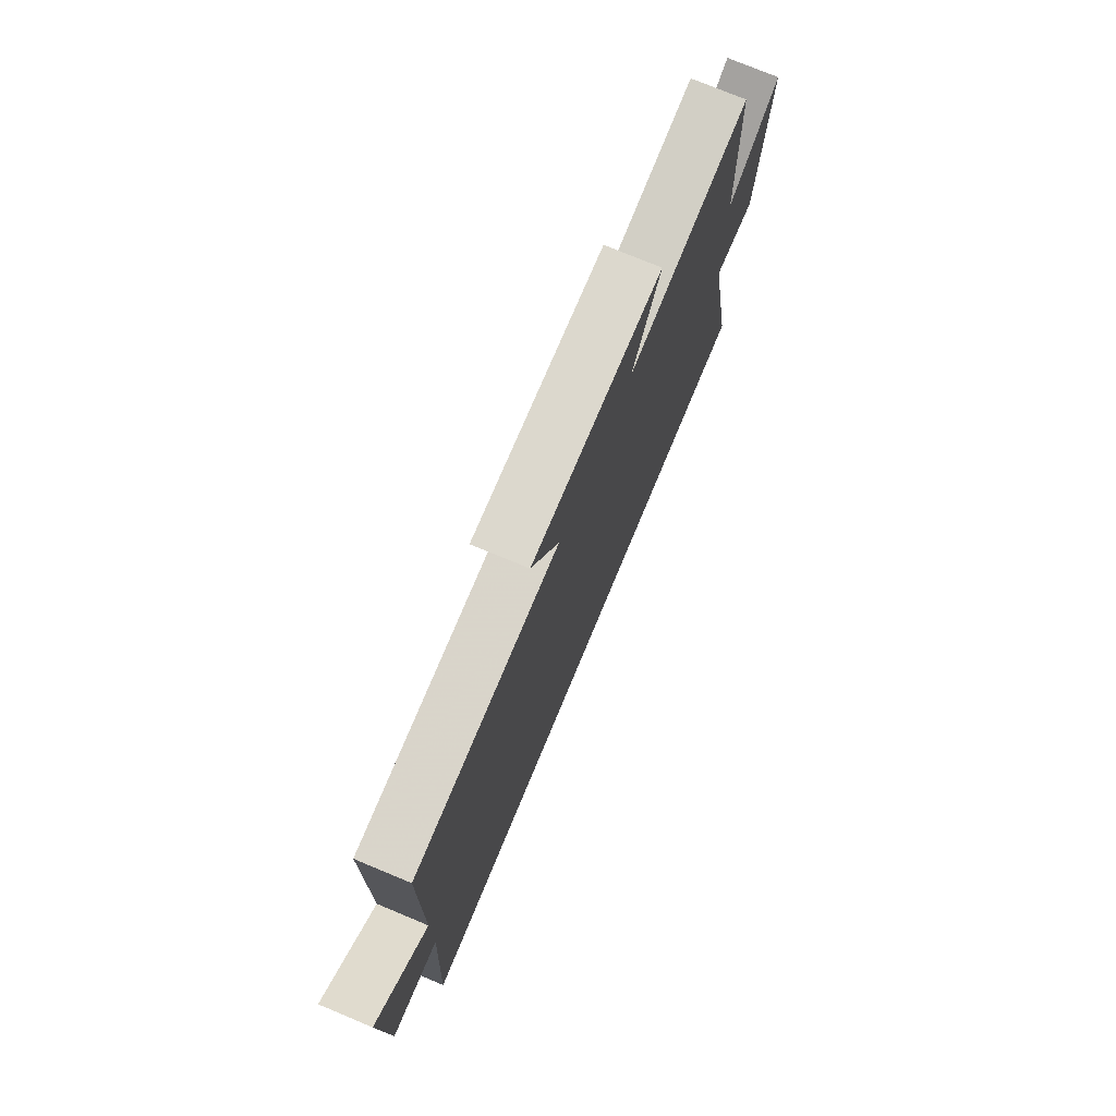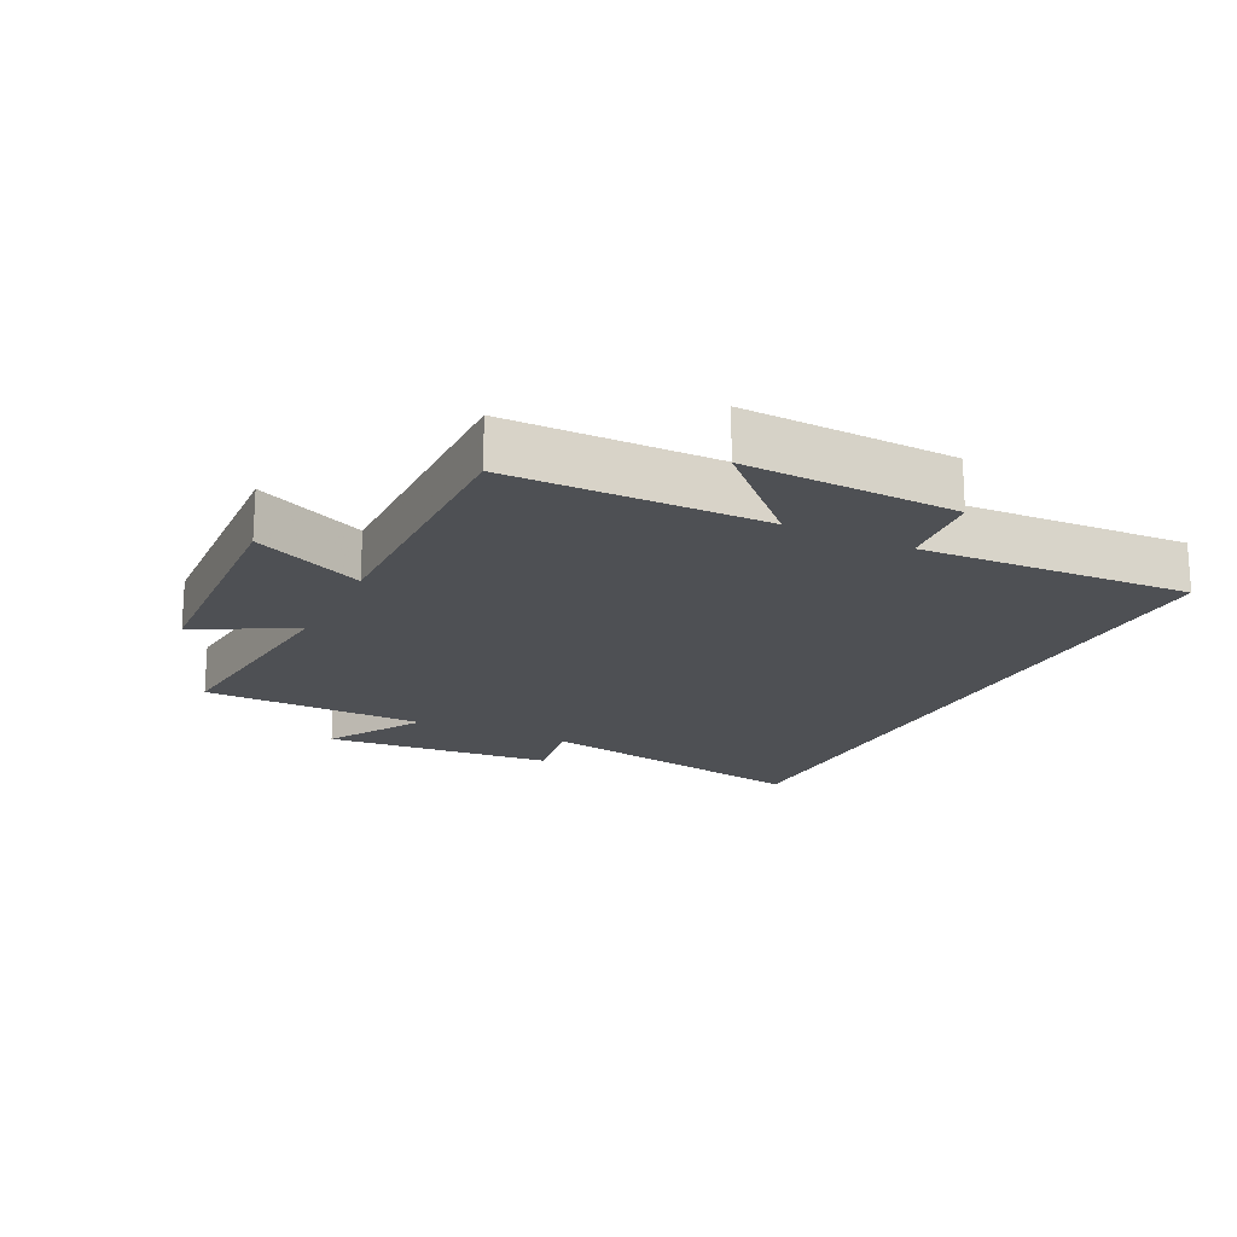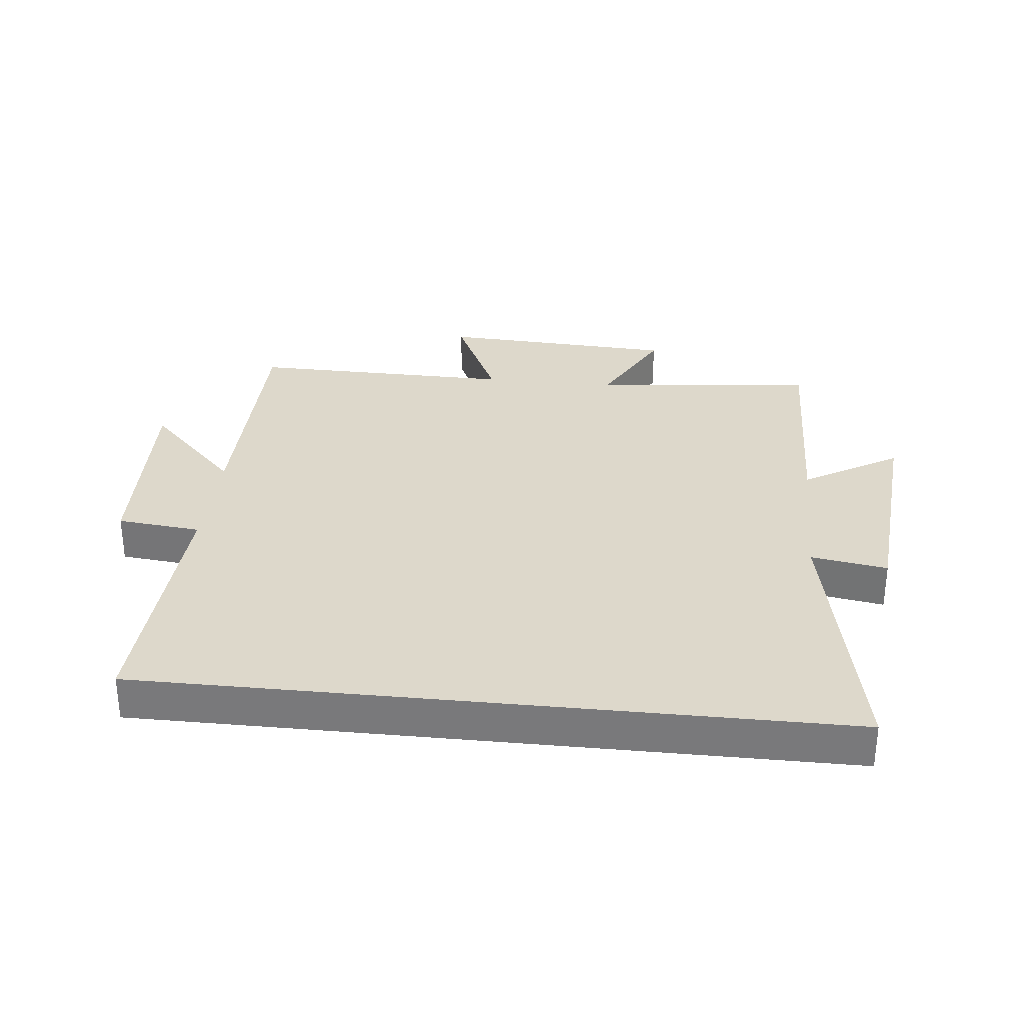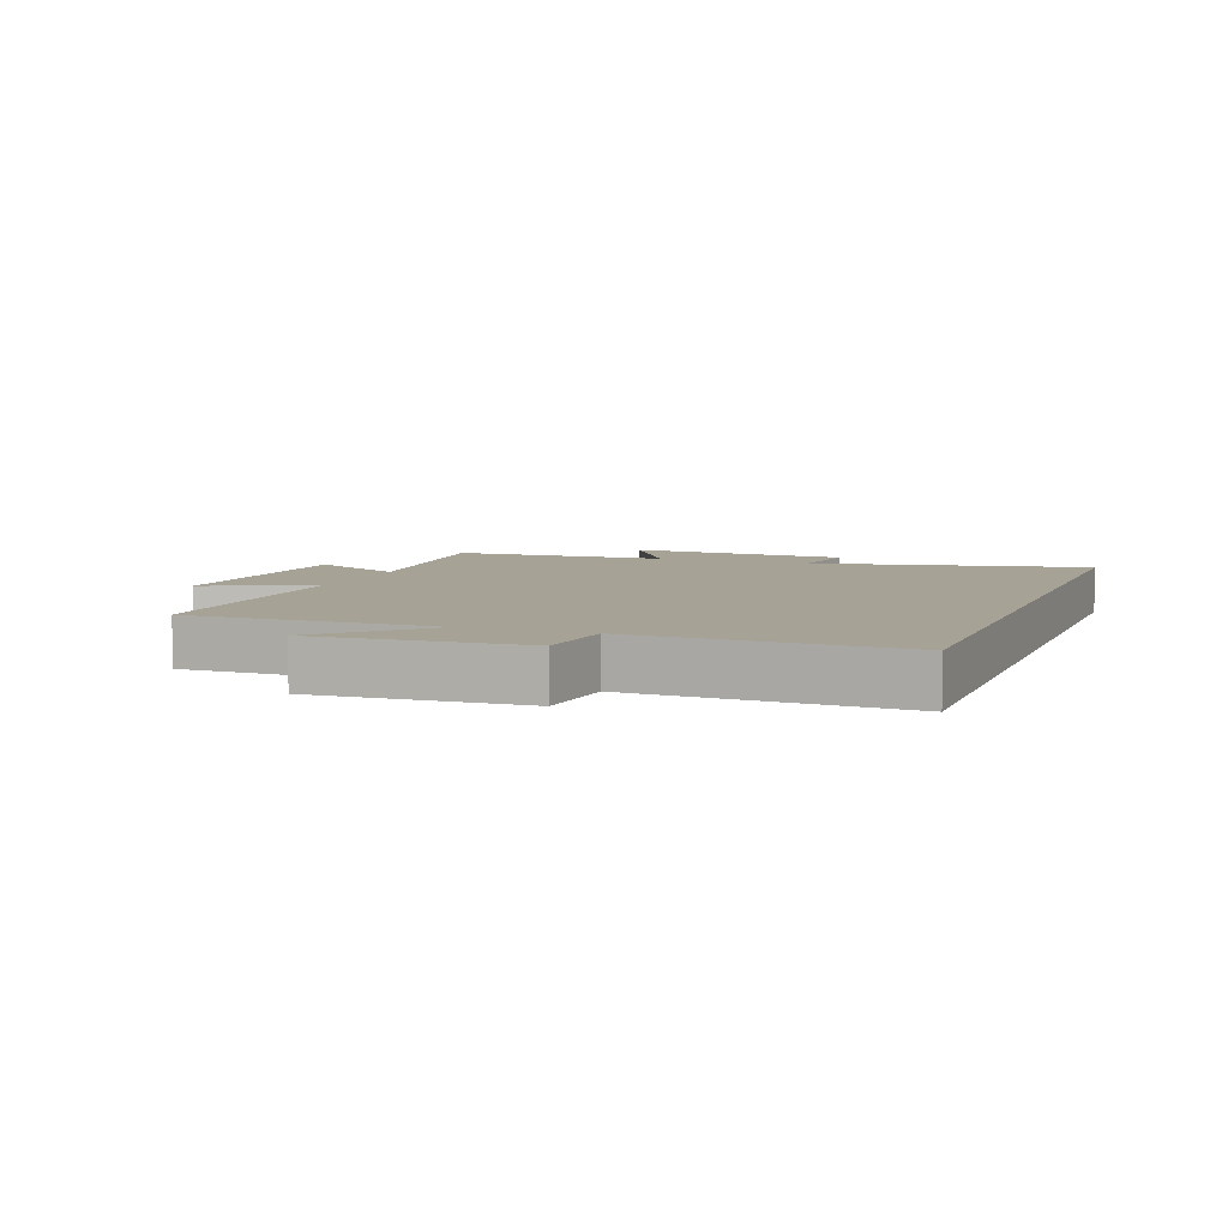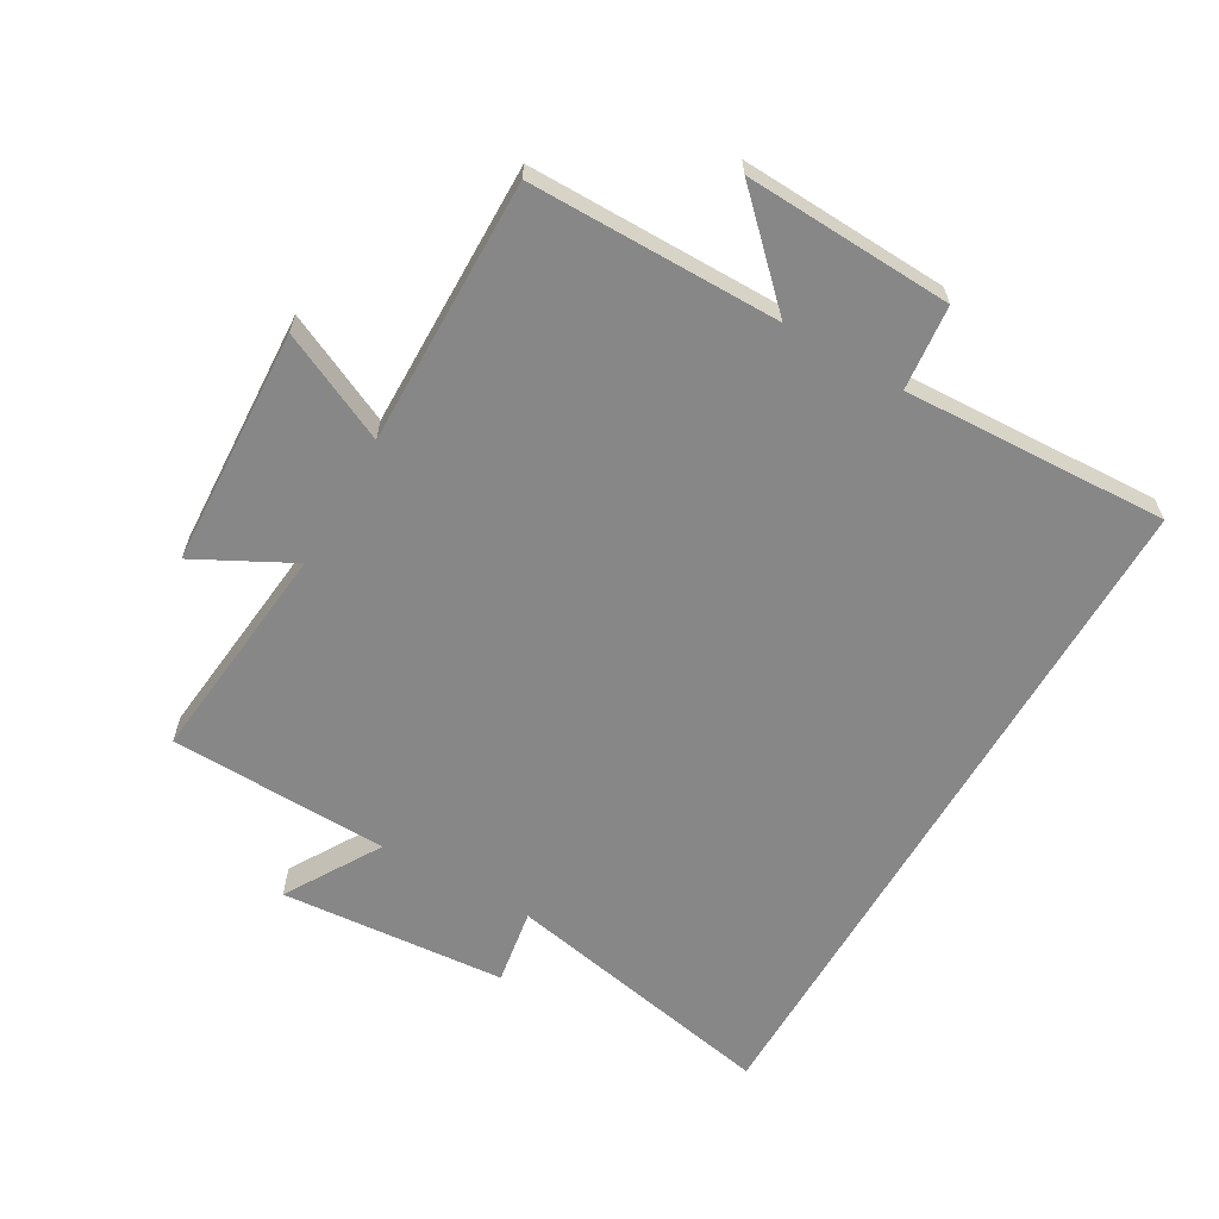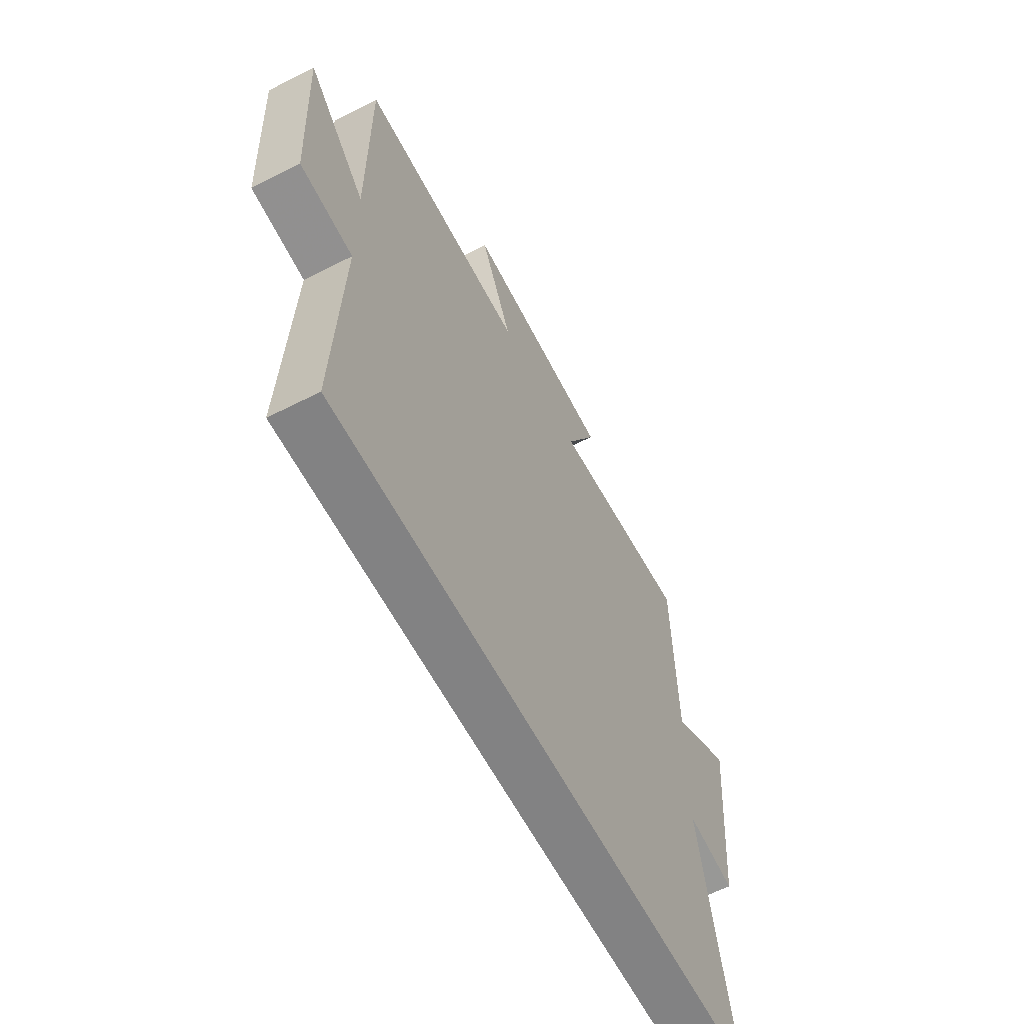
<metadata>
{"format":"obj","ext":"obj","renderer":"f3d","projection":"perspective","resolution":1024,"background":"white","views":[{"elev":75.6,"azim":112.6,"up":"+Z"},{"elev":-18.7,"azim":63.8,"up":"+Y"},{"elev":31.3,"azim":-174.0,"up":"+Y"},{"elev":6.3,"azim":110.1,"up":"+Y"},{"elev":-62.6,"azim":59.9,"up":"+Y"},{"elev":-60.8,"azim":117.5,"up":"+Z"}]}
</metadata>
<code>
v 0.498 0.07 0.506
v 0.5 0.07 0.111
v 0.647 0.07 0.261
v 0.633 0.07 -0.067
v 0.5 0.07 -0.081
v 0.52 0.07 -0.5
v -0.585 0.07 -0.5
v -0.5 0.07 -0.06
v -0.621 0.07 -0.08
v -0.651 0.07 0.278
v -0.5 0.07 0.188
v -0.491 0.07 0.536
v -0.137 0.07 0.5
v -0.217 0.07 0.652
v 0.159 0.07 0.672
v 0.079 0.07 0.5
v 0.498 0 0.506
v 0.5 0 0.111
v 0.647 0 0.261
v 0.633 0 -0.067
v 0.5 0 -0.081
v 0.52 0 -0.5
v -0.585 0 -0.5
v -0.5 0 -0.06
v -0.621 0 -0.08
v -0.651 0 0.278
v -0.5 0 0.188
v -0.491 0 0.536
v -0.137 0 0.5
v -0.217 0 0.652
v 0.159 0 0.672
v 0.079 0 0.5
f 13 14 15 16
f 11 12 13
f 11 13 16
f 8 9 10 11
f 16 1 2
f 11 16 2
f 8 11 2
f 5 6 7 8
f 2 3 4 5
f 2 5 8
f 32 31 30 29
f 29 28 27
f 32 29 27
f 27 26 25 24
f 18 17 32
f 18 32 27
f 18 27 24
f 24 23 22 21
f 21 20 19 18
f 24 21 18
f 1 17 18 2
f 2 18 19 3
f 3 19 20 4
f 4 20 21 5
f 5 21 22 6
f 6 22 23 7
f 7 23 24 8
f 8 24 25 9
f 9 25 26 10
f 10 26 27 11
f 11 27 28 12
f 12 28 29 13
f 13 29 30 14
f 14 30 31 15
f 15 31 32 16
f 16 32 17 1

</code>
